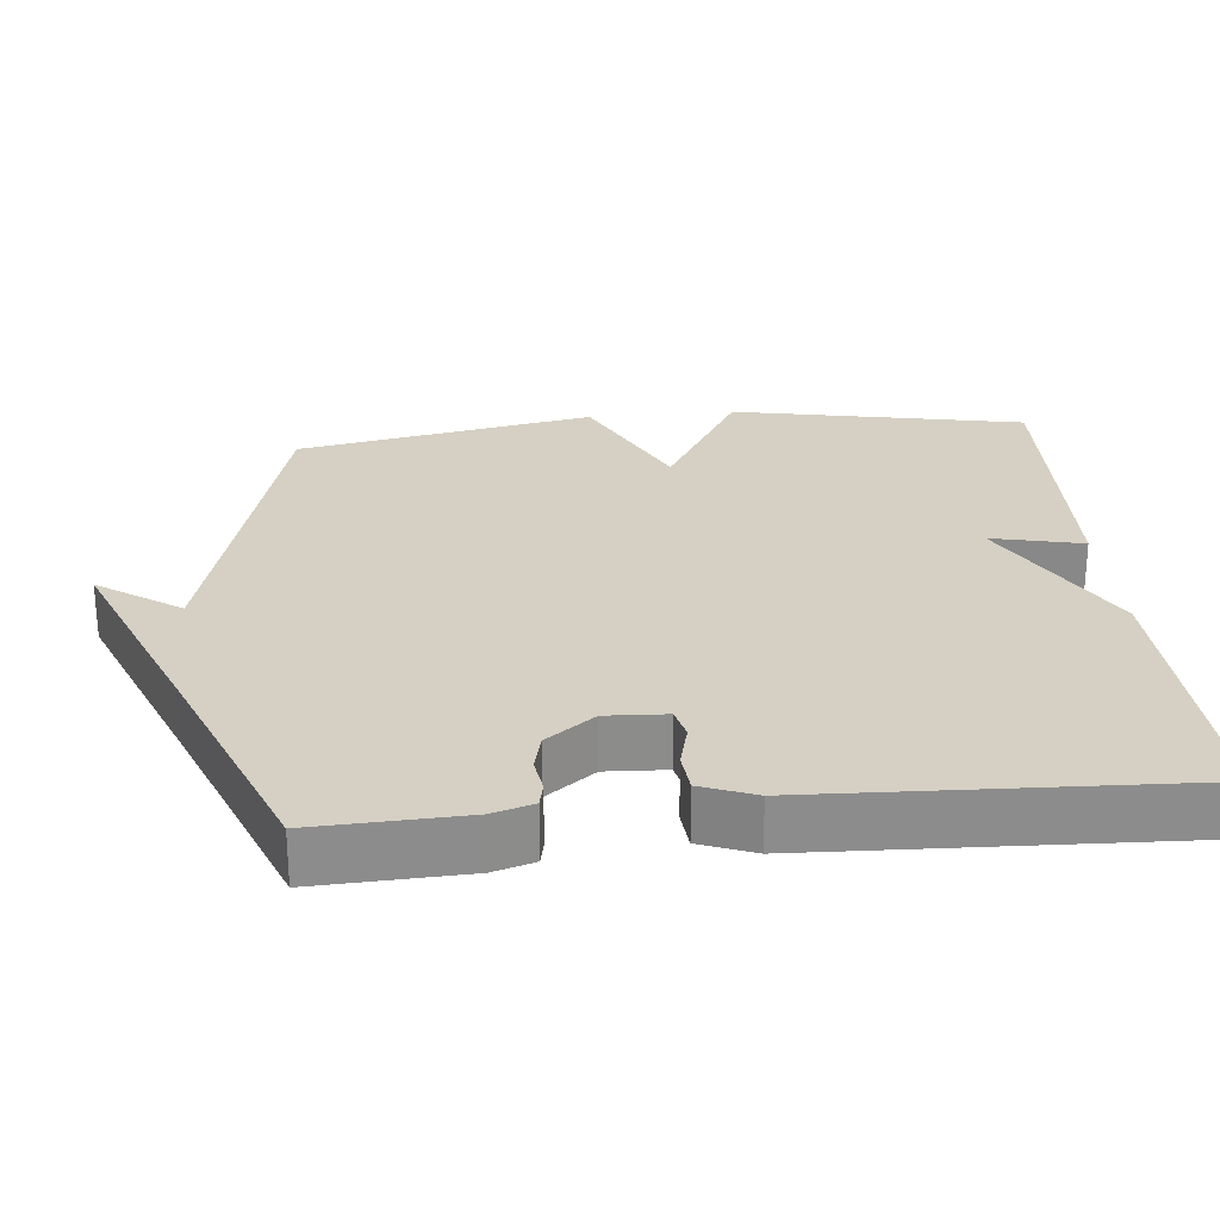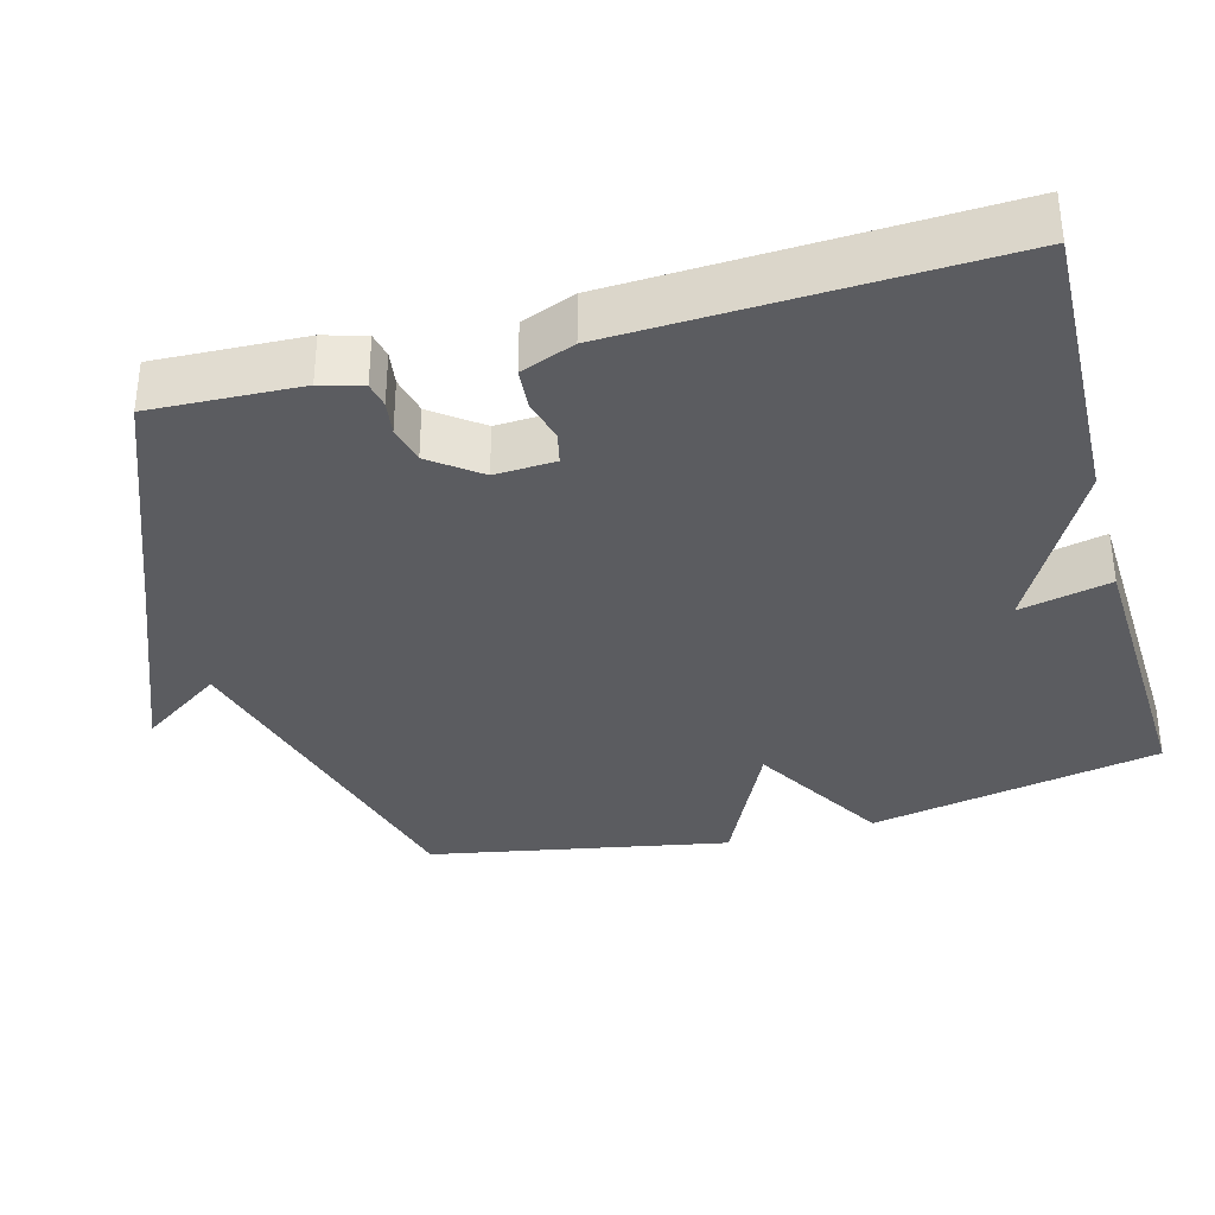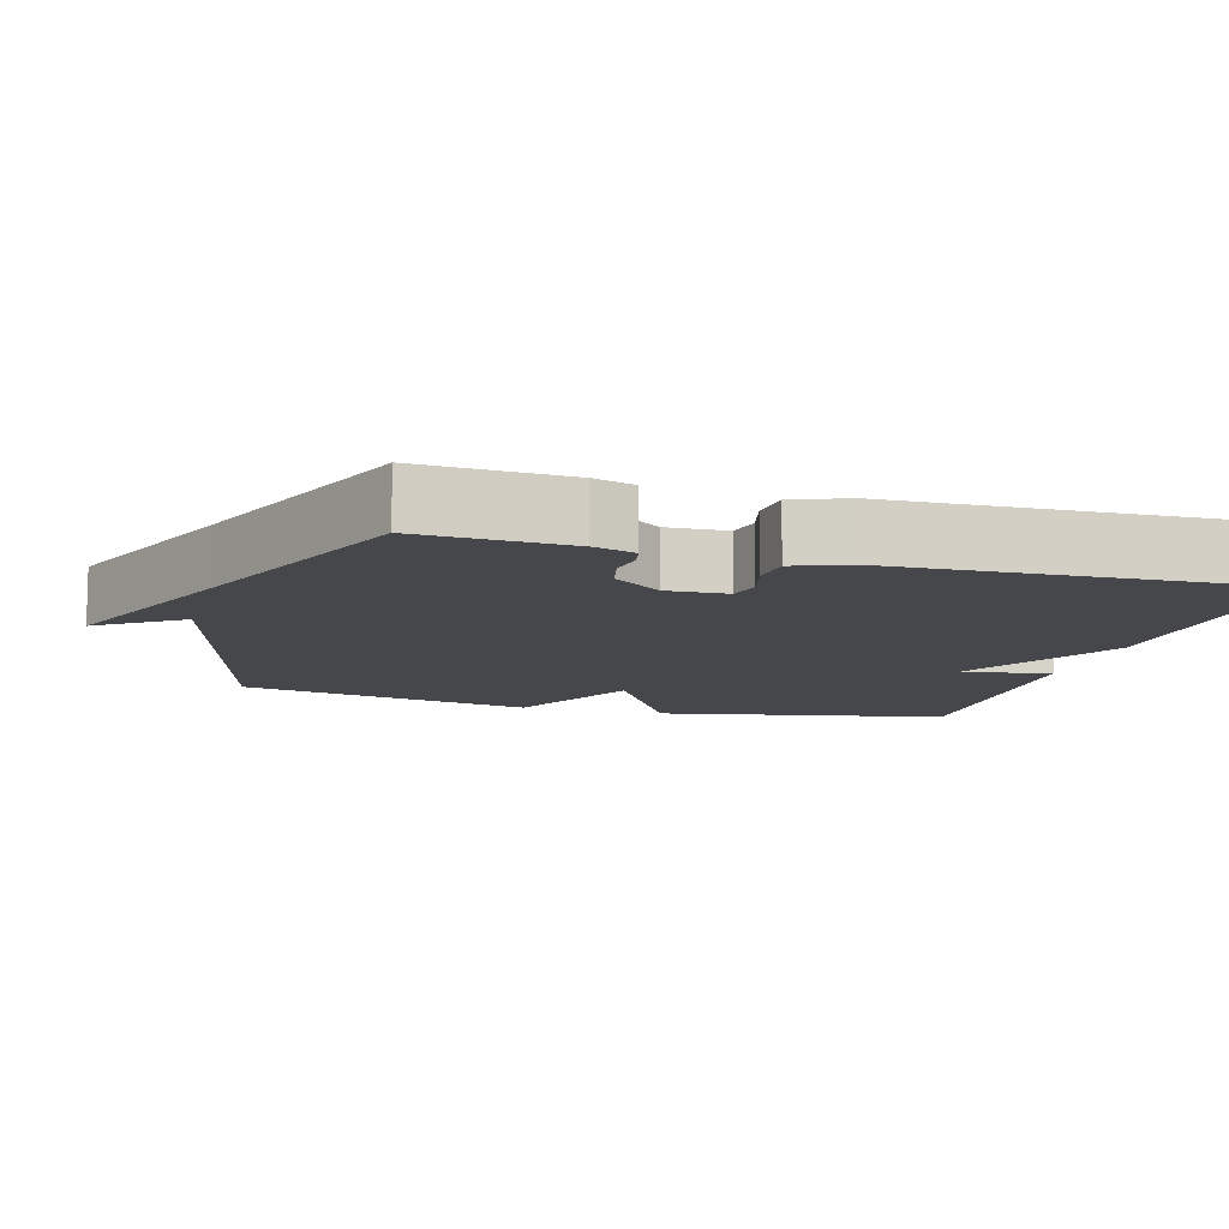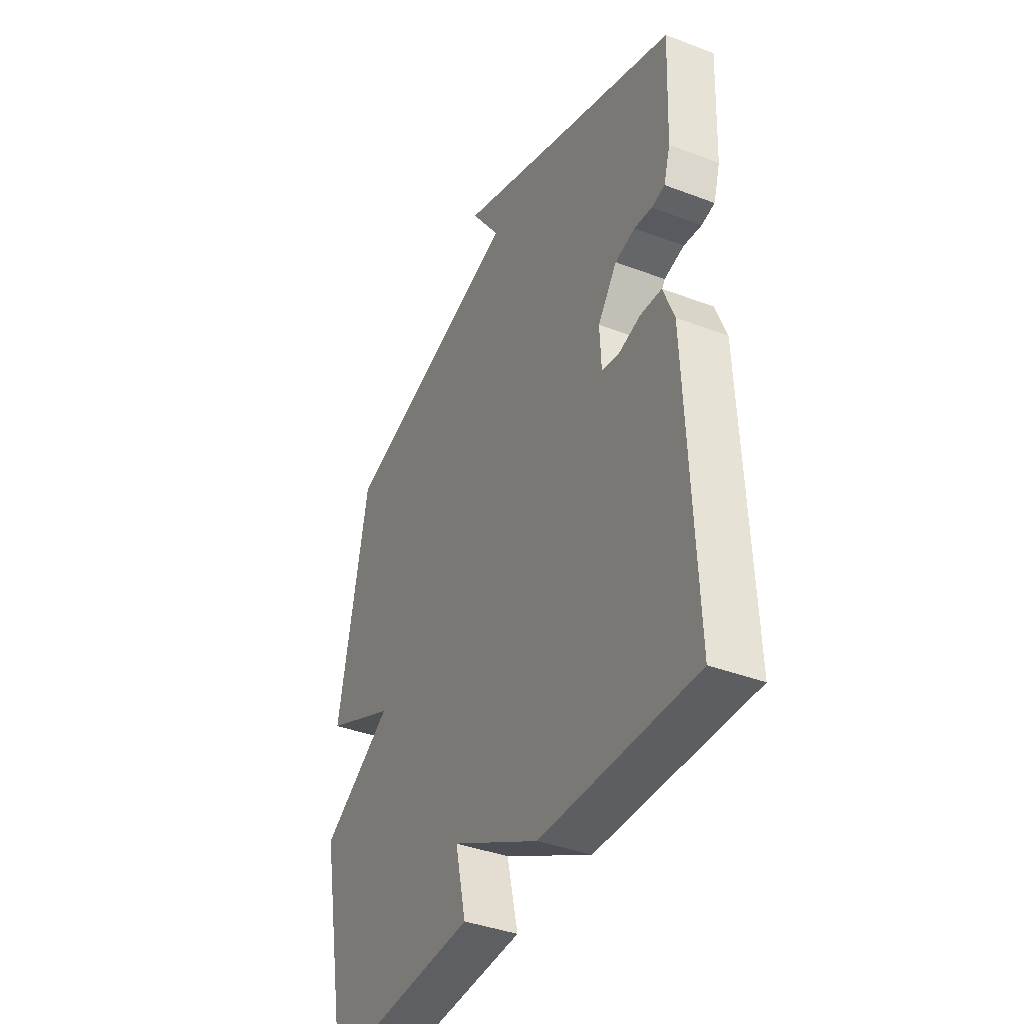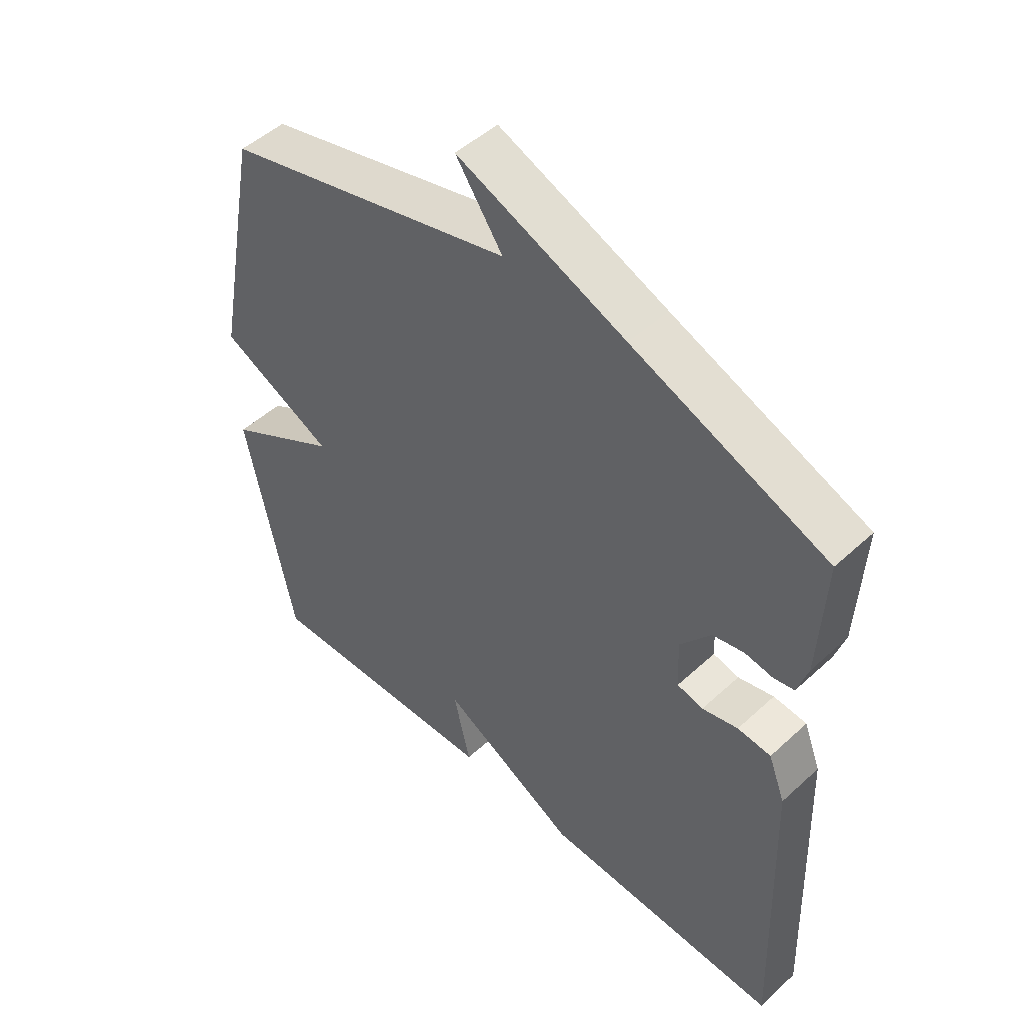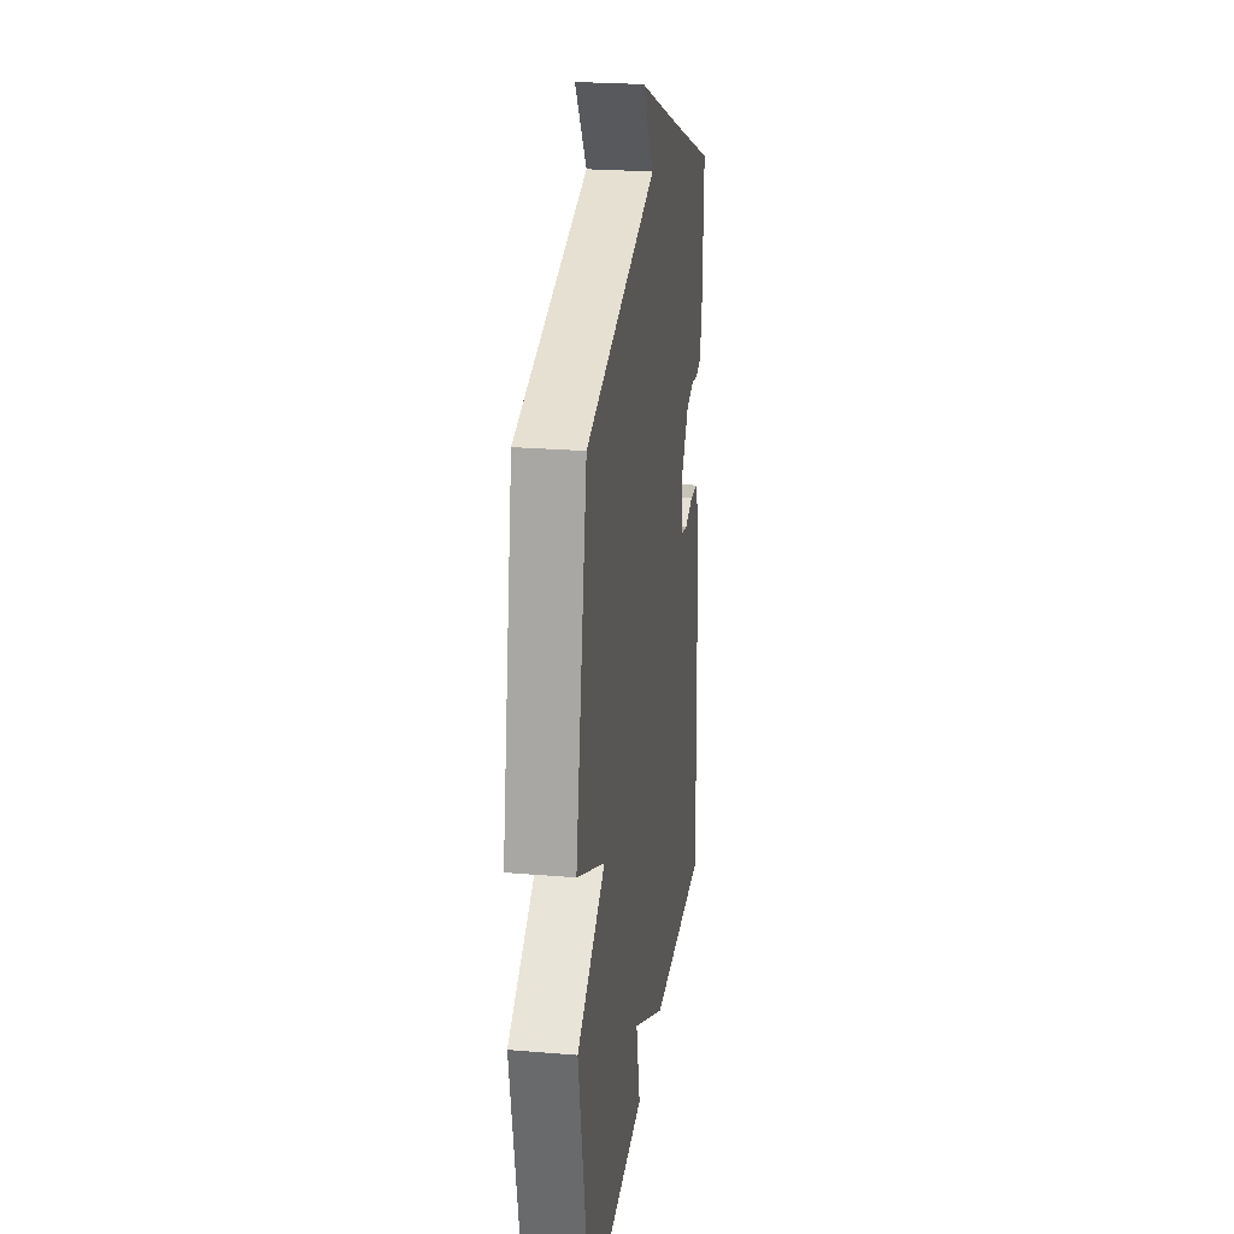
<metadata>
{"format":"obj","ext":"obj","renderer":"f3d","projection":"perspective","resolution":1024,"background":"white","views":[{"elev":26.1,"azim":84.5,"up":"+Y"},{"elev":-34.9,"azim":105.4,"up":"+Y"},{"elev":-10.5,"azim":73.9,"up":"+Y"},{"elev":-39.7,"azim":64.8,"up":"+Z"},{"elev":49.6,"azim":44.7,"up":"+Z"},{"elev":24.8,"azim":-82.2,"up":"+Z"}]}
</metadata>
<code>
v 0.5 0.07 0.5
v 0.491 0.07 0.298
v 0.474 0.07 0.242
v 0.44 0.07 0.235
v 0.394 0.07 0.242
v 0.342 0.07 0.23
v 0.292 0.07 0.164
v 0.296 0.07 0.082
v 0.339 0.07 0.072
v 0.398 0.07 0.087
v 0.453 0.07 0.082
v 0.481 0.07 0.009
v 0.5 0.07 -0.5
v 0.102 0.07 -0.485
v -0.126 0.07 -0.361
v -0.098 0.07 -0.485
v -0.5 0.07 -0.5
v -0.578 0.07 -0.104
v -0.39 0.07 0.005
v -0.578 0.07 0.096
v -0.5 0.07 0.5
v -0.02 0.07 0.627
v -0.097 0.07 0.739
v 0.18 0.07 0.627
v 0.5 0 0.5
v 0.491 0 0.298
v 0.474 0 0.242
v 0.44 0 0.235
v 0.394 0 0.242
v 0.342 0 0.23
v 0.292 0 0.164
v 0.296 0 0.082
v 0.339 0 0.072
v 0.398 0 0.087
v 0.453 0 0.082
v 0.481 0 0.009
v 0.5 0 -0.5
v 0.102 0 -0.485
v -0.126 0 -0.361
v -0.098 0 -0.485
v -0.5 0 -0.5
v -0.578 0 -0.104
v -0.39 0 0.005
v -0.578 0 0.096
v -0.5 0 0.5
v -0.02 0 0.627
v -0.097 0 0.739
v 0.18 0 0.627
f 22 23 24
f 24 1 2
f 22 24 2
f 21 22 2
f 20 21 2
f 19 20 2
f 17 18 19
f 16 17 19
f 15 16 19
f 13 14 15
f 12 13 15
f 11 12 15
f 10 11 15
f 9 10 15
f 8 9 15 19
f 7 8 19
f 6 7 19
f 2 3 4 5
f 2 5 6
f 2 6 19
f 48 47 46
f 26 25 48
f 26 48 46
f 26 46 45
f 26 45 44
f 26 44 43
f 43 42 41
f 43 41 40
f 43 40 39
f 39 38 37
f 39 37 36
f 39 36 35
f 39 35 34
f 39 34 33
f 43 39 33 32
f 43 32 31
f 43 31 30
f 29 28 27 26
f 30 29 26
f 43 30 26
f 1 25 26 2
f 2 26 27 3
f 3 27 28 4
f 4 28 29 5
f 5 29 30 6
f 6 30 31 7
f 7 31 32 8
f 8 32 33 9
f 9 33 34 10
f 10 34 35 11
f 11 35 36 12
f 12 36 37 13
f 13 37 38 14
f 14 38 39 15
f 15 39 40 16
f 16 40 41 17
f 17 41 42 18
f 18 42 43 19
f 19 43 44 20
f 20 44 45 21
f 21 45 46 22
f 22 46 47 23
f 23 47 48 24
f 24 48 25 1

</code>
